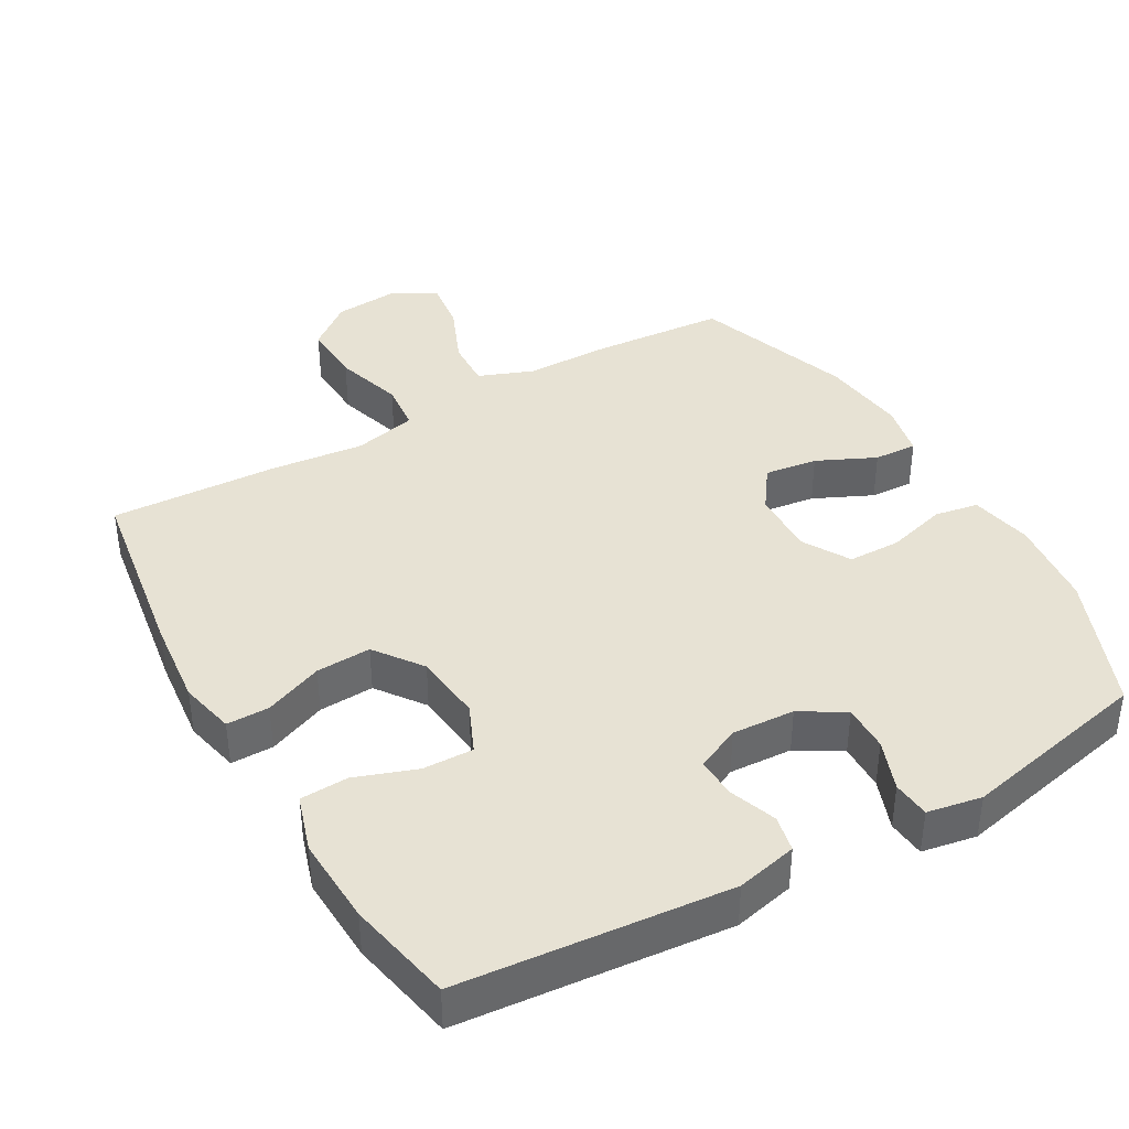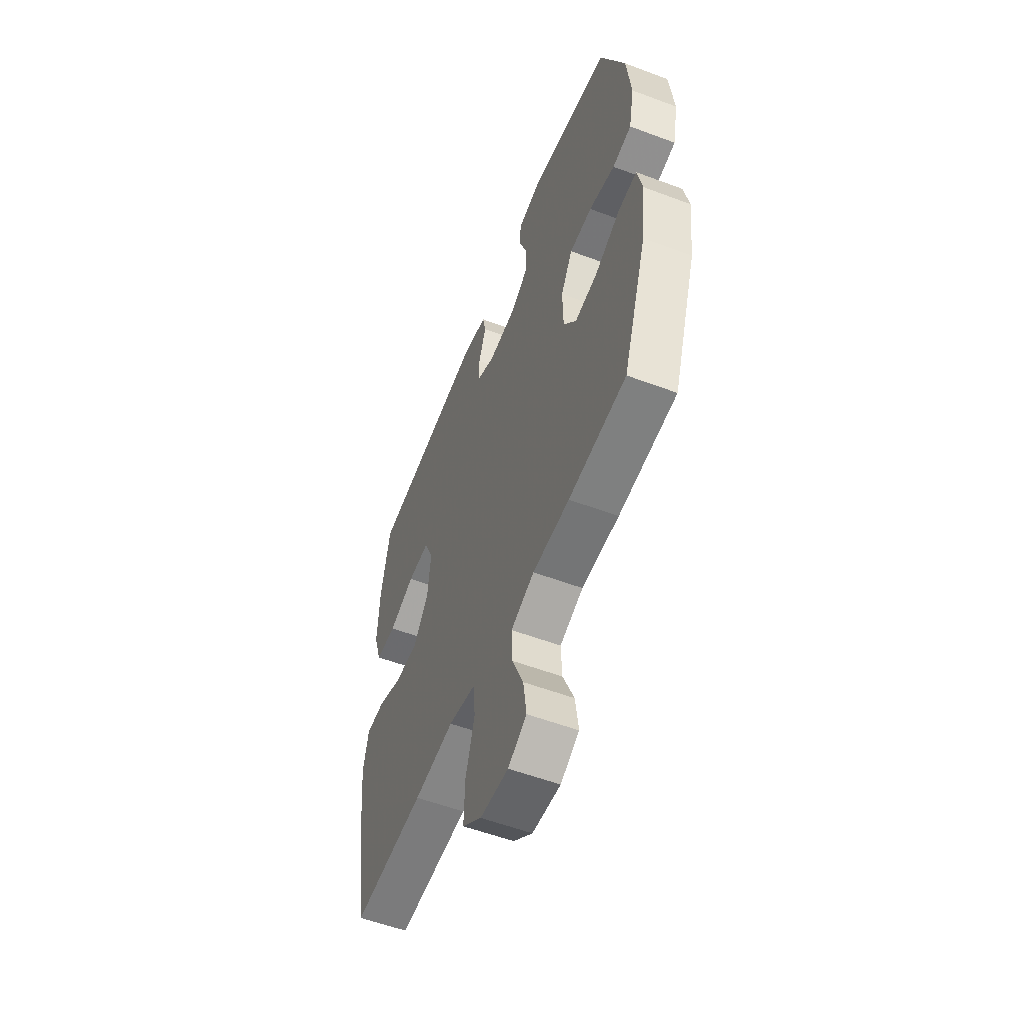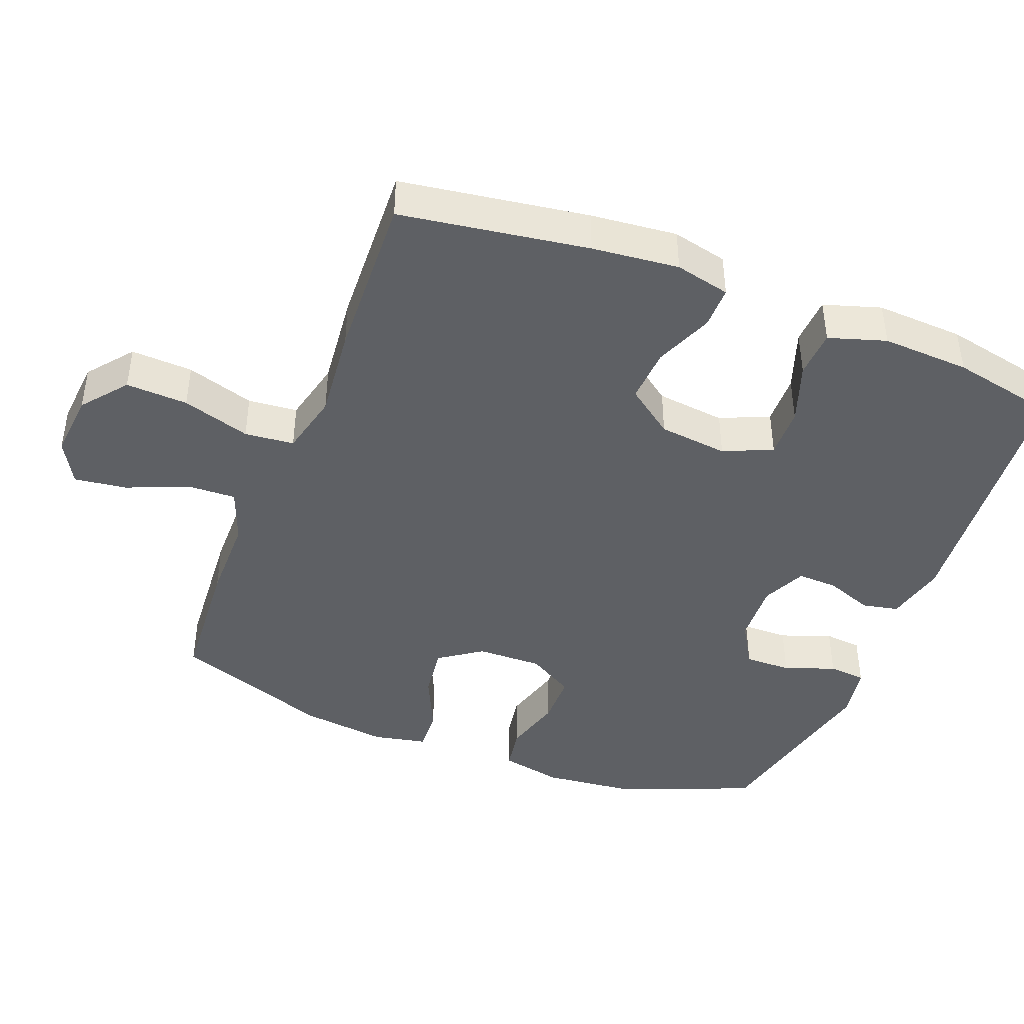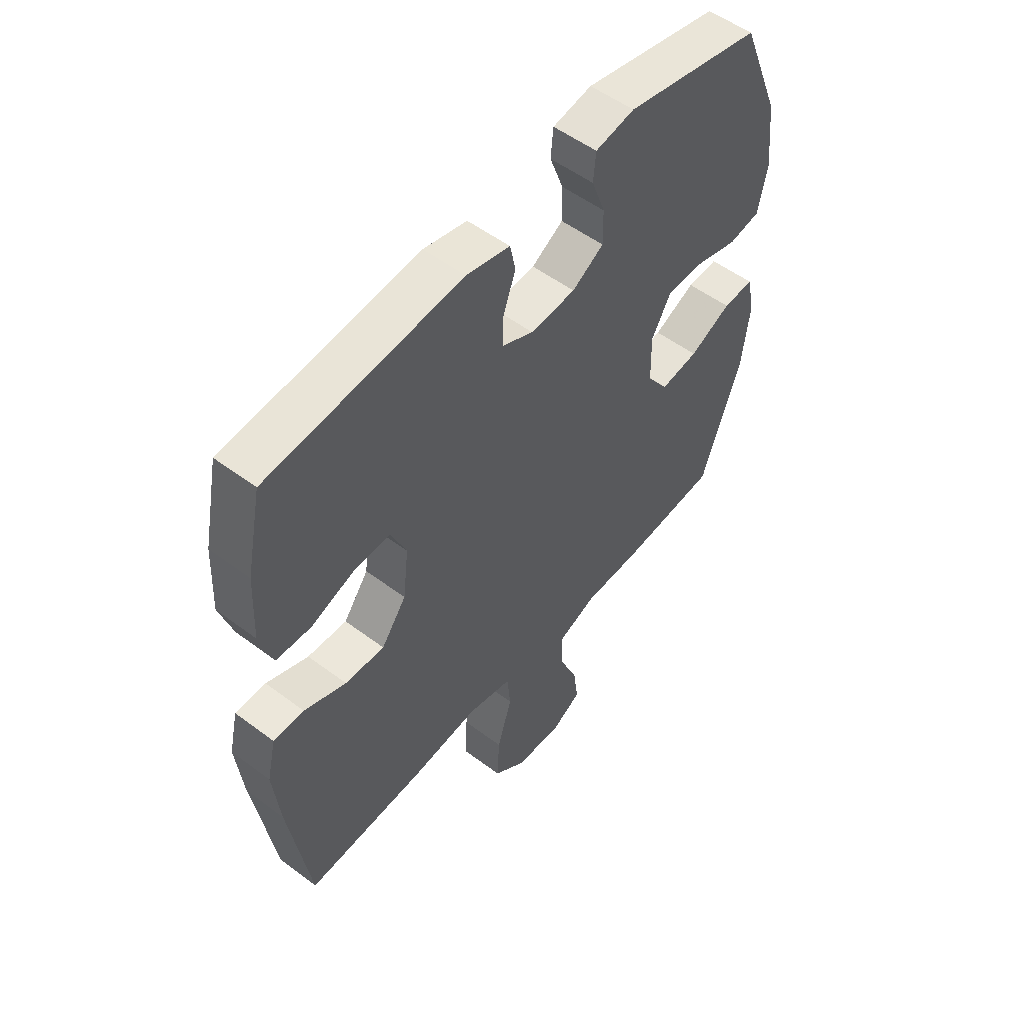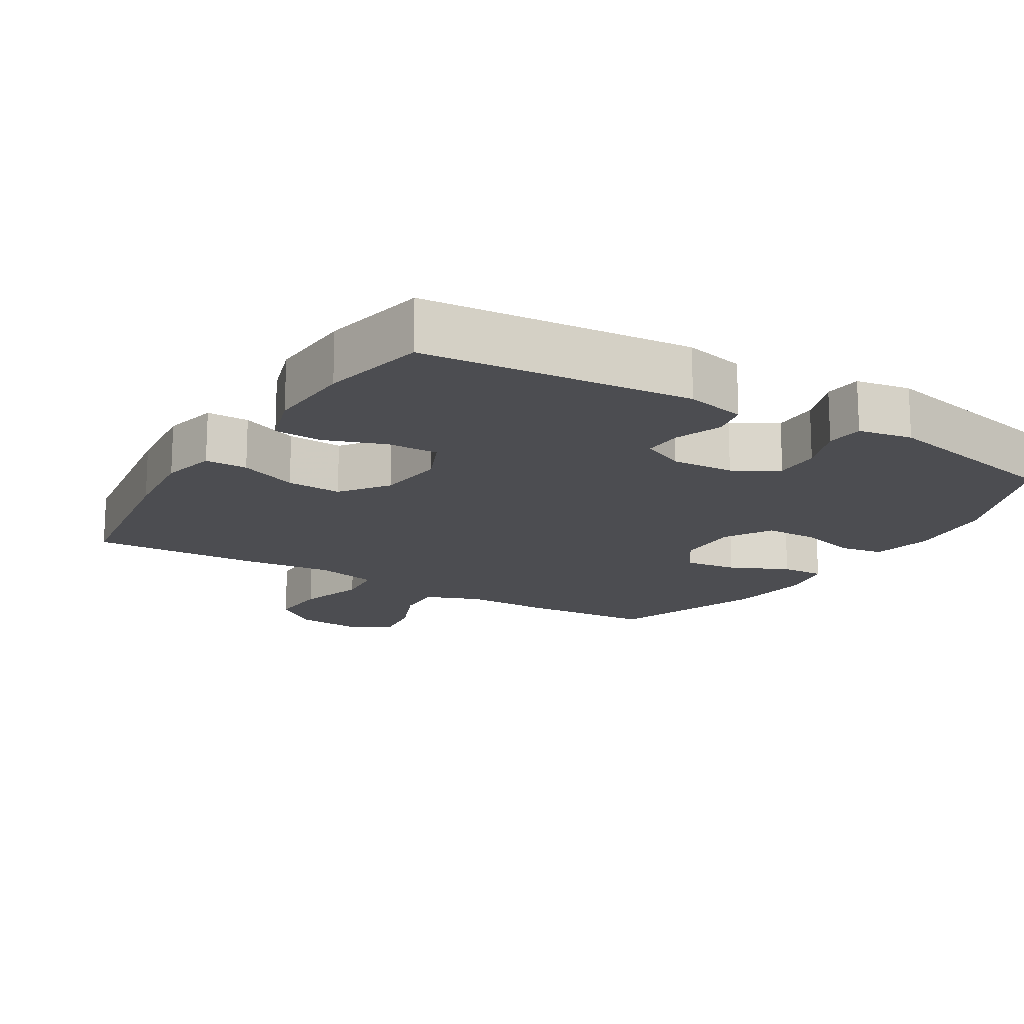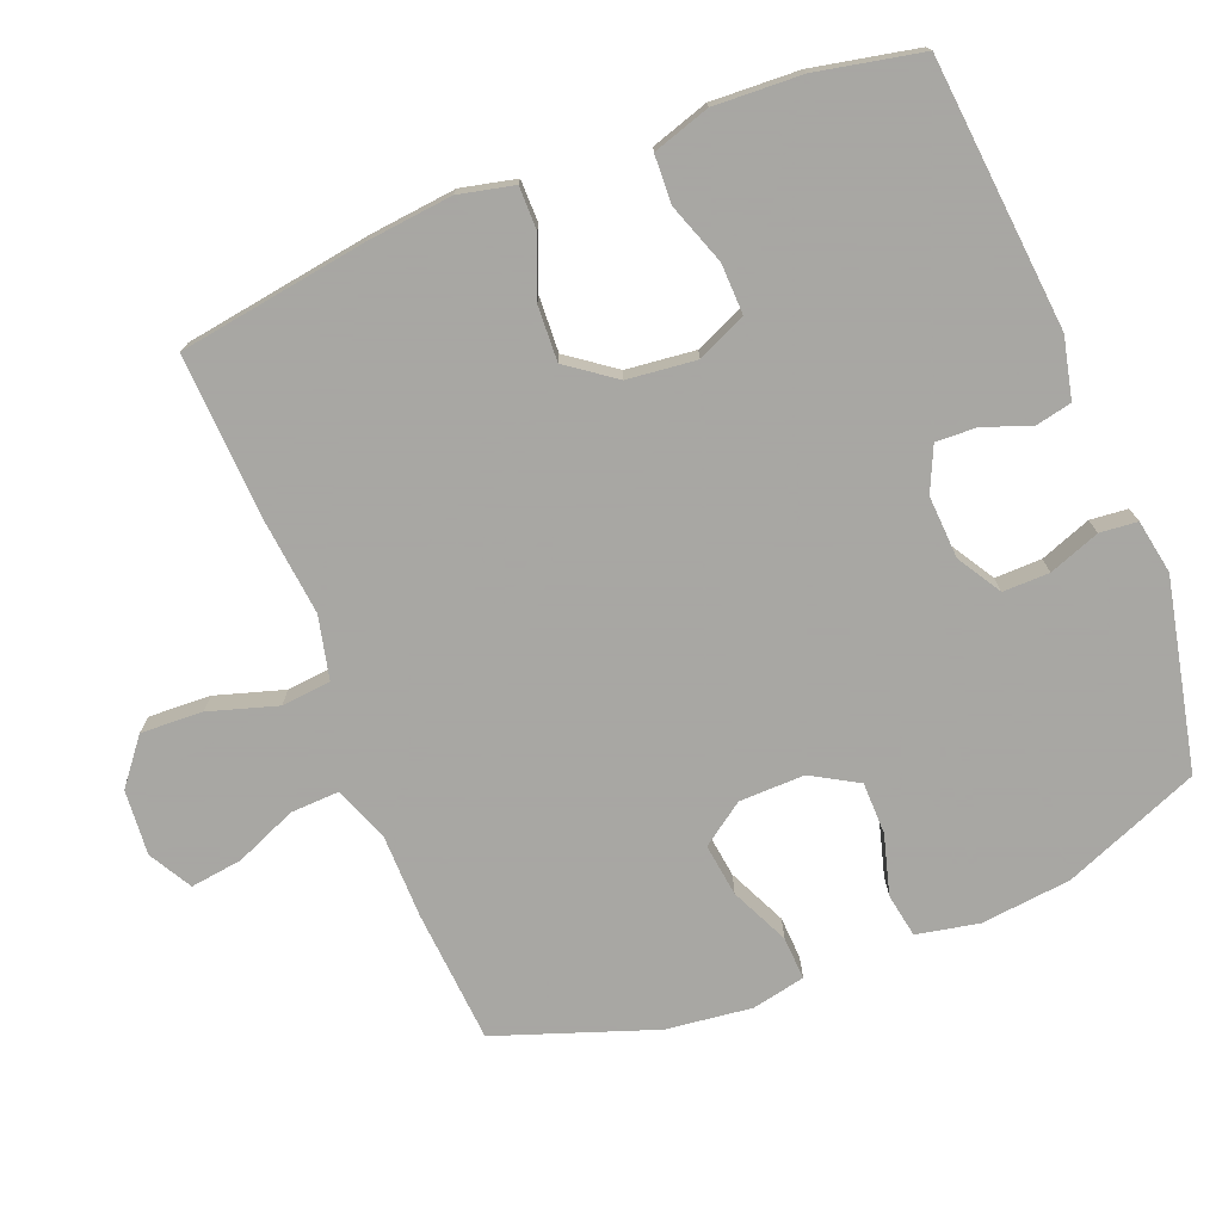
<metadata>
{"format":"obj","ext":"obj","renderer":"f3d","projection":"perspective","resolution":1024,"background":"white","views":[{"elev":39.8,"azim":-29.7,"up":"+Y"},{"elev":-55.9,"azim":68.5,"up":"+Z"},{"elev":-43.0,"azim":-111.4,"up":"+Y"},{"elev":53.5,"azim":-51.3,"up":"+Z"},{"elev":-16.2,"azim":-31.4,"up":"+Y"},{"elev":-74.4,"azim":-68.3,"up":"+Y"}]}
</metadata>
<code>
v 0.5 0.07 0.5
v 0.579 0.07 0.304
v 0.593 0.07 0.174
v 0.575 0.07 0.085
v 0.512 0.07 0.074
v 0.426 0.07 0.098
v 0.351 0.07 0.097
v 0.312 0.07 0.03
v 0.314 0.07 -0.064
v 0.357 0.07 -0.125
v 0.433 0.07 -0.115
v 0.517 0.07 -0.076
v 0.579 0.07 -0.073
v 0.595 0.07 -0.15
v 0.58 0.07 -0.273
v 0.5 0.07 -0.5
v 0.309 0.07 -0.514
v 0.186 0.07 -0.515
v 0.108 0.07 -0.545
v 0.111 0.07 -0.615
v 0.148 0.07 -0.703
v 0.158 0.07 -0.778
v 0.096 0.07 -0.813
v 0.002 0.07 -0.805
v -0.062 0.07 -0.754
v -0.058 0.07 -0.665
v -0.028 0.07 -0.567
v -0.035 0.07 -0.496
v -0.125 0.07 -0.475
v -0.259 0.07 -0.489
v -0.5 0.07 -0.5
v -0.541 0.07 -0.231
v -0.554 0.07 -0.107
v -0.536 0.07 -0.028
v -0.475 0.07 -0.028
v -0.391 0.07 -0.062
v -0.312 0.07 -0.066
v -0.262 0.07 0.002
v -0.251 0.07 0.101
v -0.282 0.07 0.171
v -0.355 0.07 0.169
v -0.442 0.07 0.138
v -0.511 0.07 0.141
v -0.537 0.07 0.223
v -0.531 0.07 0.349
v -0.5 0.07 0.5
v -0.114 0.07 0.535
v -0.027 0.07 0.515
v -0.016 0.07 0.463
v -0.041 0.07 0.395
v -0.043 0.07 0.337
v 0.02 0.07 0.308
v 0.11 0.07 0.313
v 0.173 0.07 0.351
v 0.172 0.07 0.418
v 0.145 0.07 0.491
v 0.15 0.07 0.545
v 0.228 0.07 0.559
v 0.5 0 0.5
v 0.579 0 0.304
v 0.593 0 0.174
v 0.575 0 0.085
v 0.512 0 0.074
v 0.426 0 0.098
v 0.351 0 0.097
v 0.312 0 0.03
v 0.314 0 -0.064
v 0.357 0 -0.125
v 0.433 0 -0.115
v 0.517 0 -0.076
v 0.579 0 -0.073
v 0.595 0 -0.15
v 0.58 0 -0.273
v 0.5 0 -0.5
v 0.309 0 -0.514
v 0.186 0 -0.515
v 0.108 0 -0.545
v 0.111 0 -0.615
v 0.148 0 -0.703
v 0.158 0 -0.778
v 0.096 0 -0.813
v 0.002 0 -0.805
v -0.062 0 -0.754
v -0.058 0 -0.665
v -0.028 0 -0.567
v -0.035 0 -0.496
v -0.125 0 -0.475
v -0.259 0 -0.489
v -0.5 0 -0.5
v -0.541 0 -0.231
v -0.554 0 -0.107
v -0.536 0 -0.028
v -0.475 0 -0.028
v -0.391 0 -0.062
v -0.312 0 -0.066
v -0.262 0 0.002
v -0.251 0 0.101
v -0.282 0 0.171
v -0.355 0 0.169
v -0.442 0 0.138
v -0.511 0 0.141
v -0.537 0 0.223
v -0.531 0 0.349
v -0.5 0 0.5
v -0.114 0 0.535
v -0.027 0 0.515
v -0.016 0 0.463
v -0.041 0 0.395
v -0.043 0 0.337
v 0.02 0 0.308
v 0.11 0 0.313
v 0.173 0 0.351
v 0.172 0 0.418
v 0.145 0 0.491
v 0.15 0 0.545
v 0.228 0 0.559
f 55 56 57 58
f 54 55 58 1
f 53 54 1 2
f 52 53 2 3
f 47 48 49 50
f 47 50 51
f 46 47 51
f 45 46 51 52
f 41 42 43 44
f 40 41 44 45
f 33 34 35 36
f 33 36 37
f 32 33 37
f 29 30 31 32
f 28 29 32 37
f 24 25 26 27
f 24 27 28
f 23 24 28
f 20 21 22 23
f 19 20 23 28
f 18 19 28 37
f 11 12 13 14
f 10 11 14 15
f 3 4 5 6
f 3 6 7
f 40 45 52 3
f 17 18 37 38
f 17 38 39
f 10 15 16 17
f 9 10 17 39
f 8 9 39 40
f 40 3 7
f 7 8 40
f 116 115 114 113
f 59 116 113 112
f 60 59 112 111
f 61 60 111 110
f 108 107 106 105
f 109 108 105
f 109 105 104
f 110 109 104 103
f 102 101 100 99
f 103 102 99 98
f 94 93 92 91
f 95 94 91
f 95 91 90
f 90 89 88 87
f 95 90 87 86
f 85 84 83 82
f 86 85 82
f 86 82 81
f 81 80 79 78
f 86 81 78 77
f 95 86 77 76
f 72 71 70 69
f 73 72 69 68
f 64 63 62 61
f 65 64 61
f 61 110 103 98
f 96 95 76 75
f 97 96 75
f 75 74 73 68
f 97 75 68 67
f 98 97 67 66
f 65 61 98
f 98 66 65
f 1 59 60 2
f 2 60 61 3
f 3 61 62 4
f 4 62 63 5
f 5 63 64 6
f 6 64 65 7
f 7 65 66 8
f 8 66 67 9
f 9 67 68 10
f 10 68 69 11
f 11 69 70 12
f 12 70 71 13
f 13 71 72 14
f 14 72 73 15
f 15 73 74 16
f 16 74 75 17
f 17 75 76 18
f 18 76 77 19
f 19 77 78 20
f 20 78 79 21
f 21 79 80 22
f 22 80 81 23
f 23 81 82 24
f 24 82 83 25
f 25 83 84 26
f 26 84 85 27
f 27 85 86 28
f 28 86 87 29
f 29 87 88 30
f 30 88 89 31
f 31 89 90 32
f 32 90 91 33
f 33 91 92 34
f 34 92 93 35
f 35 93 94 36
f 36 94 95 37
f 37 95 96 38
f 38 96 97 39
f 39 97 98 40
f 40 98 99 41
f 41 99 100 42
f 42 100 101 43
f 43 101 102 44
f 44 102 103 45
f 45 103 104 46
f 46 104 105 47
f 47 105 106 48
f 48 106 107 49
f 49 107 108 50
f 50 108 109 51
f 51 109 110 52
f 52 110 111 53
f 53 111 112 54
f 54 112 113 55
f 55 113 114 56
f 56 114 115 57
f 57 115 116 58
f 58 116 59 1

</code>
